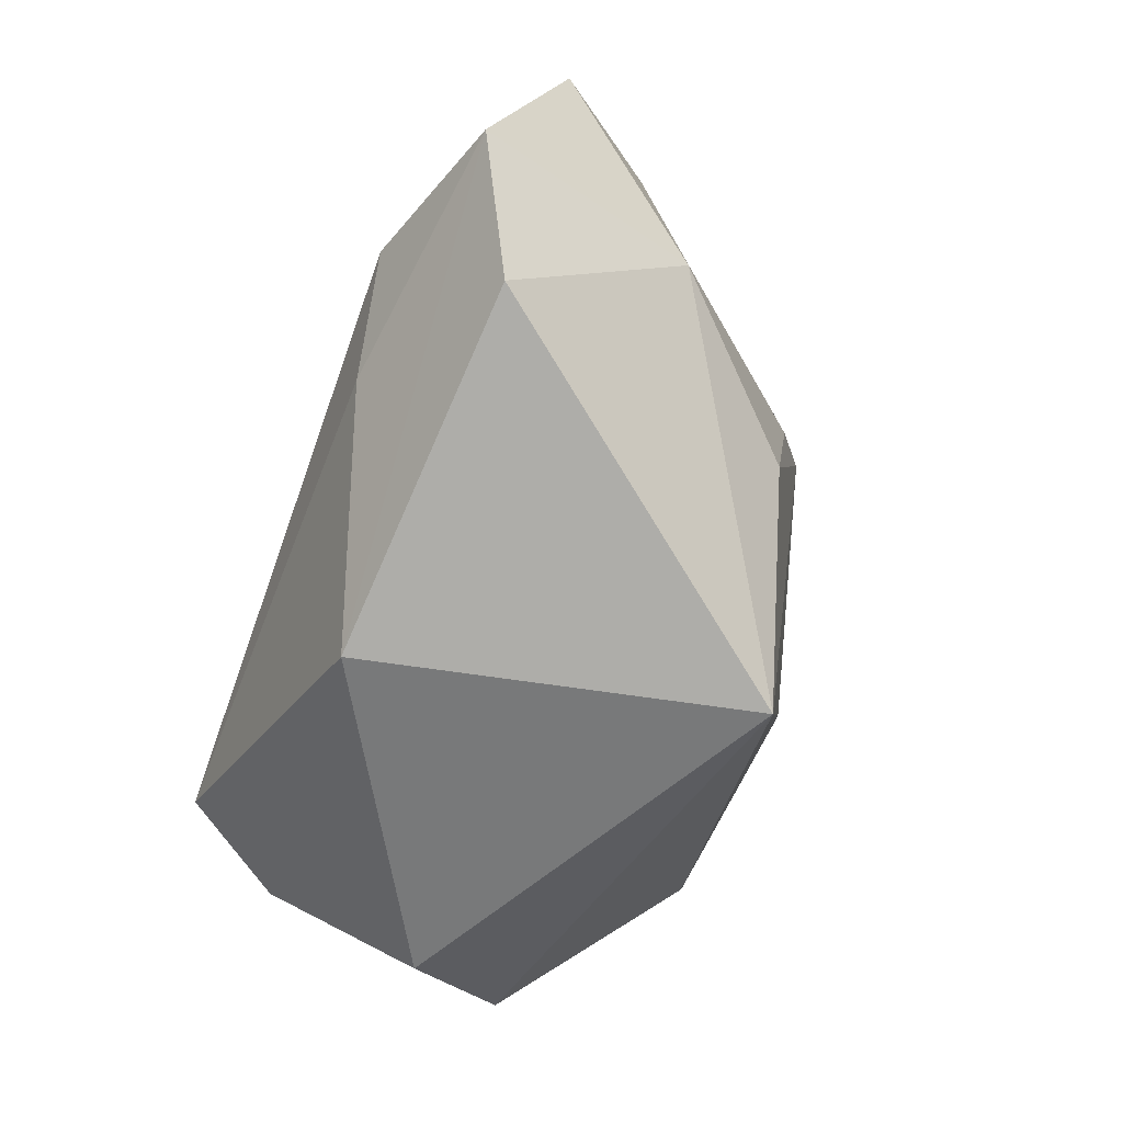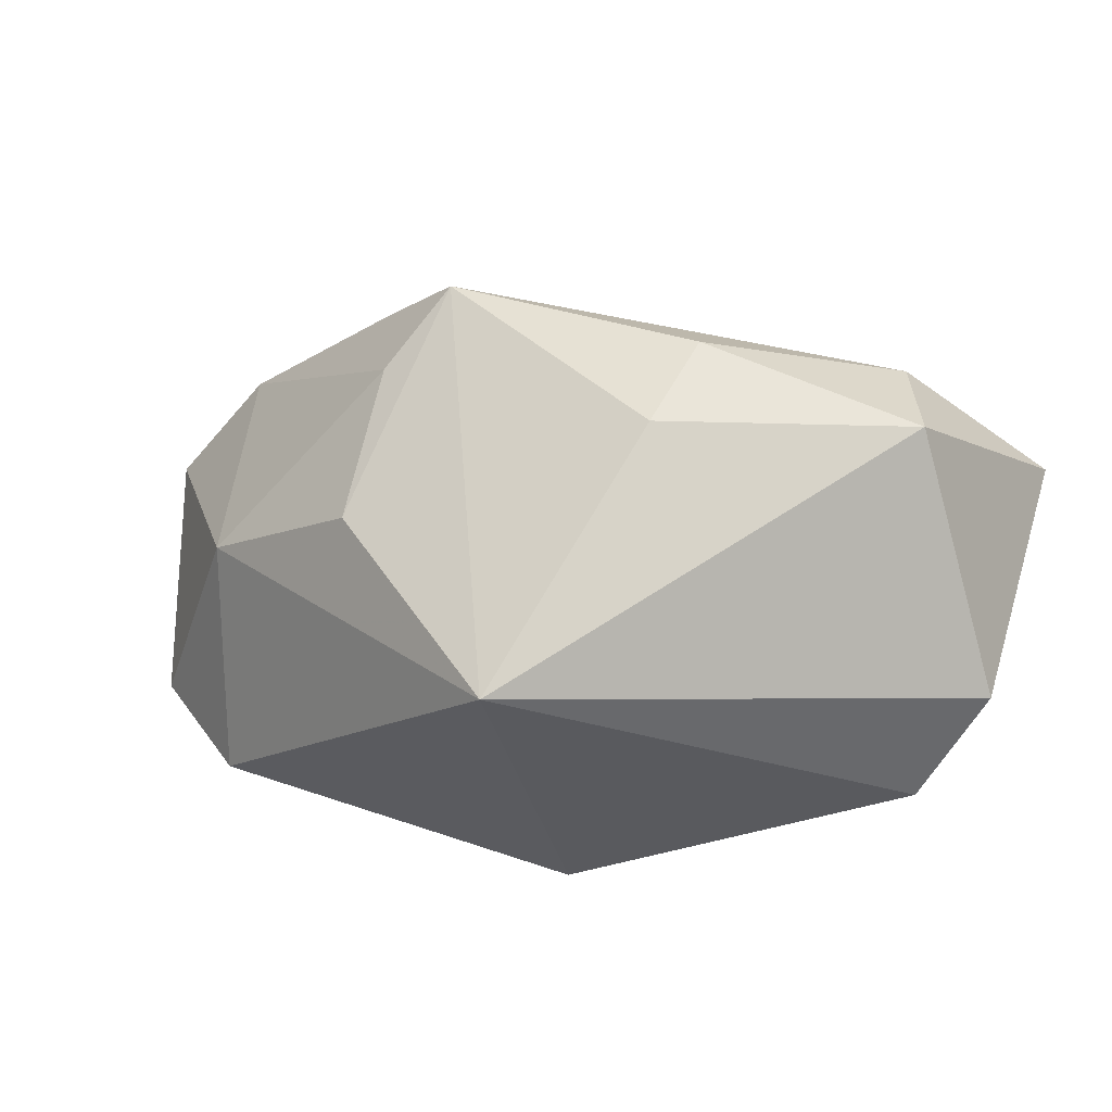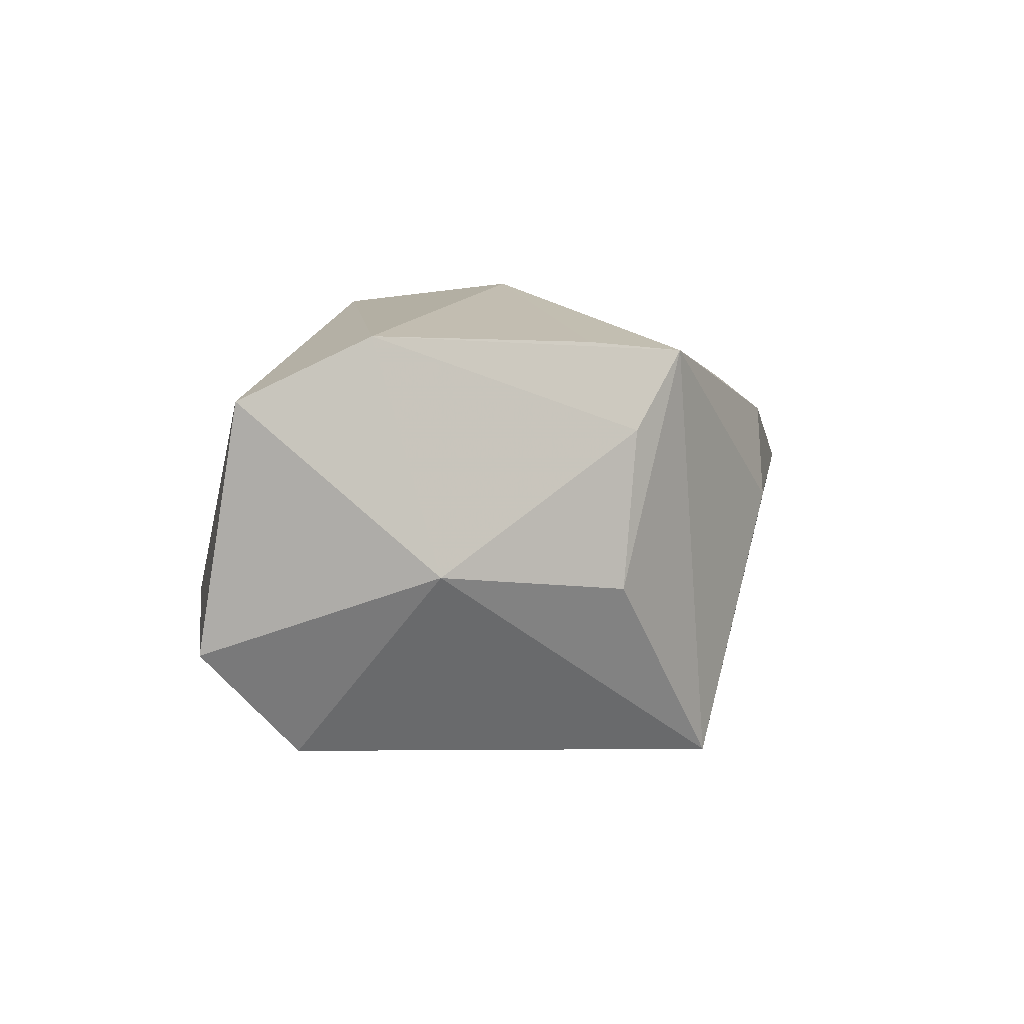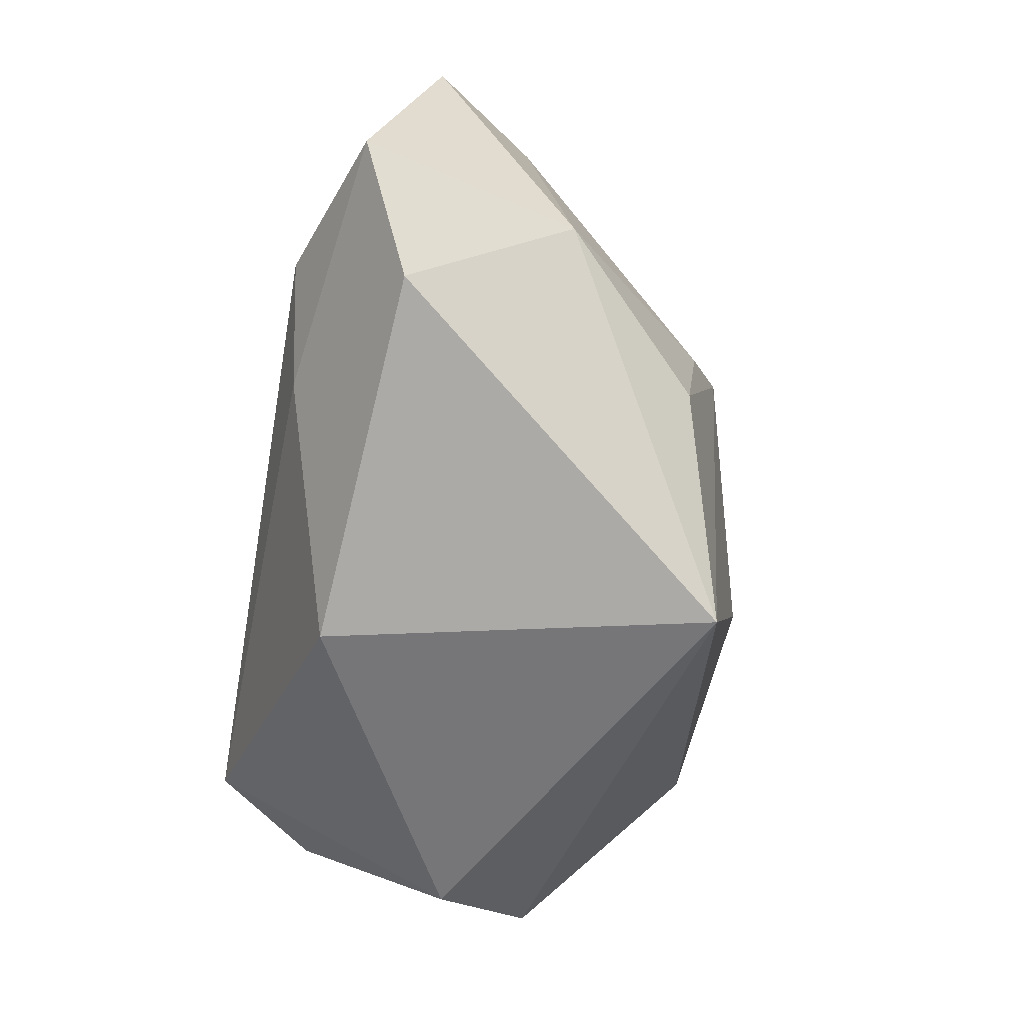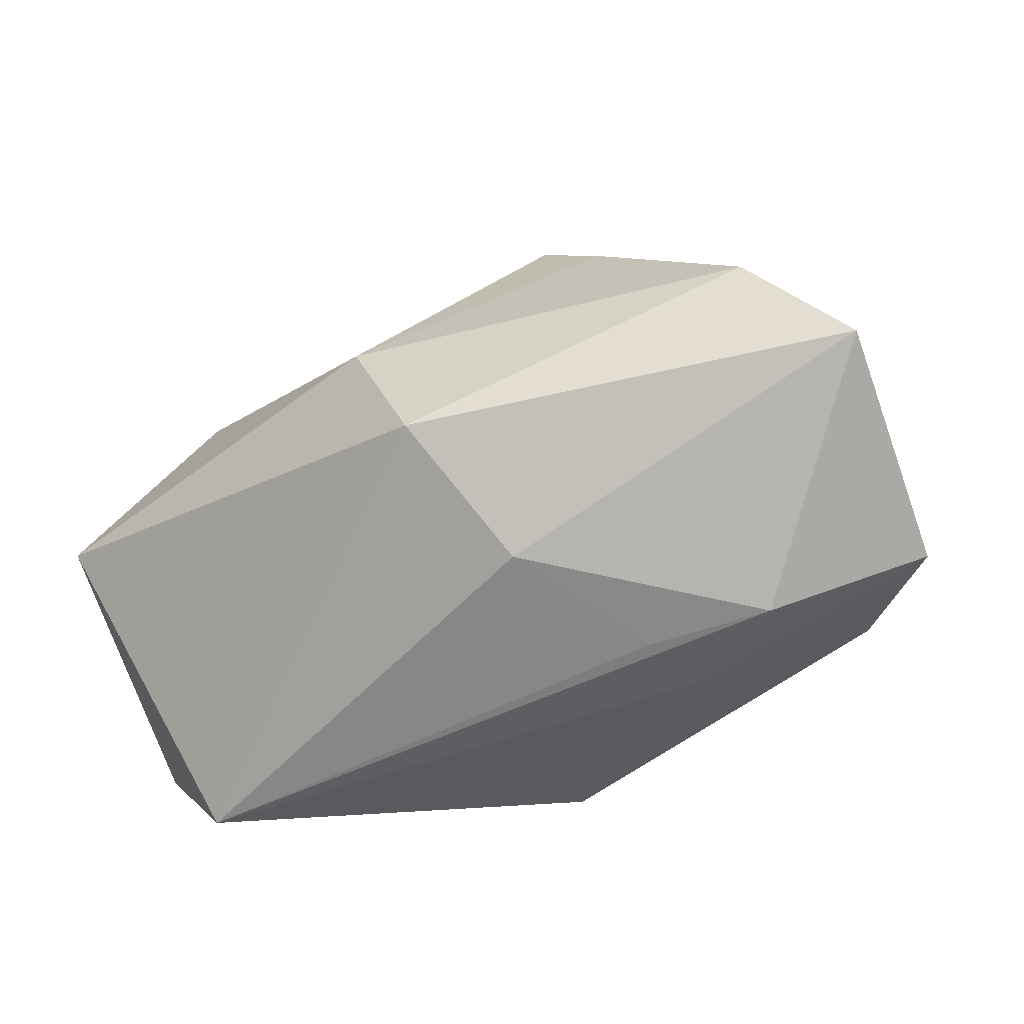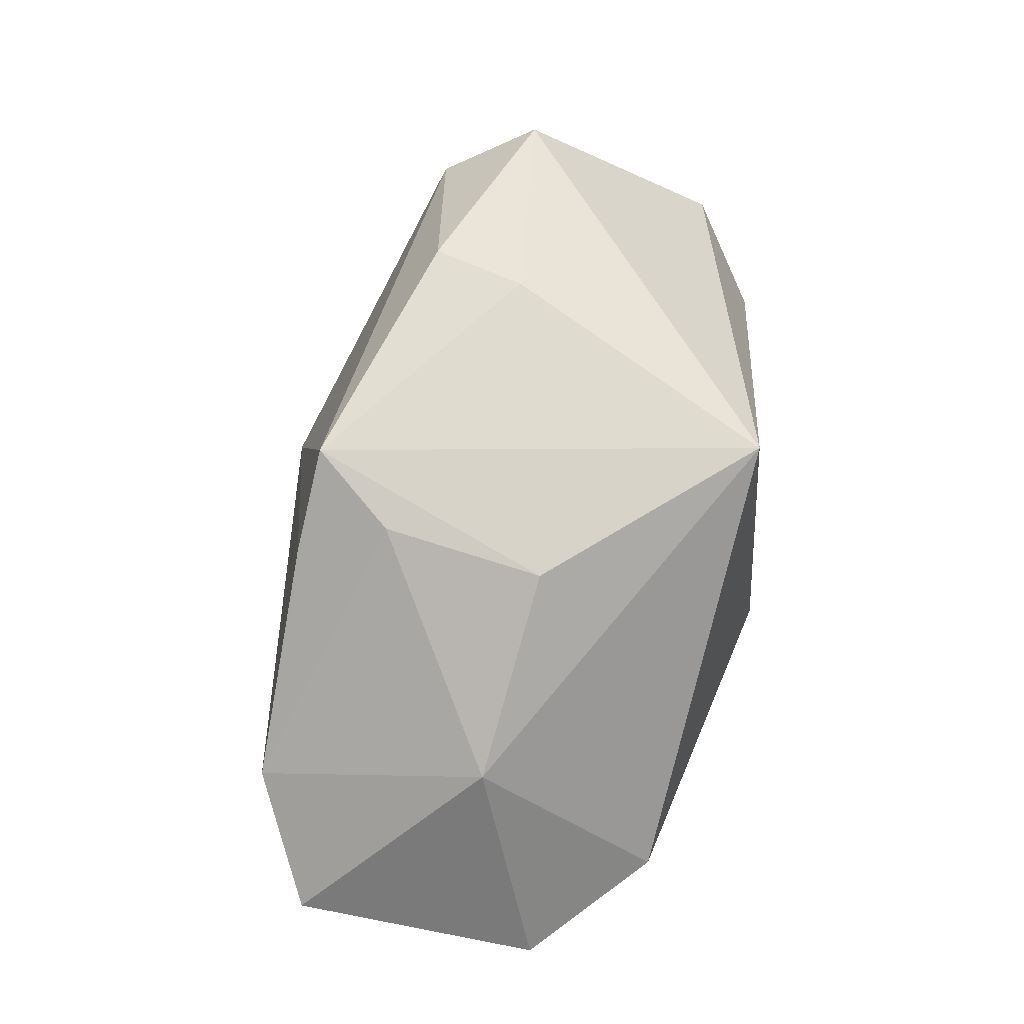
<metadata>
{"format":"obj","ext":"obj","renderer":"f3d","projection":"perspective","resolution":1024,"background":"white","views":[{"elev":-77.1,"azim":69.9,"up":"+Z"},{"elev":62.3,"azim":-162.6,"up":"+Y"},{"elev":-6.0,"azim":102.9,"up":"+Z"},{"elev":-76.0,"azim":79.9,"up":"+Z"},{"elev":-56.0,"azim":36.3,"up":"+Y"},{"elev":51.5,"azim":111.3,"up":"+Y"}]}
</metadata>
<code>
v 0.009587 -0.01654 0.02636
v 0.05385 -0.01494 0.007005
v -0.03623 -0.02725 0.001917
v -0.006335 0.03078 0.01393
v 0.003469 0.02483 -0.02784
v 0.04065 0.002816 -0.009995
v 0.01829 -0.02715 -0.006216
v -0.03035 0.03016 0.01133
v -0.04407 -0.01574 0.002523
v 0.003608 0.0007058 0.02897
v -0.04414 0.01209 -0.00678
v -0.02701 0.0233 0.02166
v -0.004231 0.03149 0.003042
v 0.01223 -0.02498 0.01063
v 0.02574 0.02096 0.006945
v 0.02885 0.01631 0.01636
v 0.02135 0.02514 0.01643
v 0.04675 -0.02112 -0.01804
v 0.04575 -0.003263 0.01465
v 0.03111 -0.02725 -0.009927
v -0.04443 0.006355 0.02494
v 0.02437 0.01913 -0.0103
v -0.04423 -0.000453 -0.0007725
v -0.03965 0.001482 -0.01487
v 0.03457 -0.0145 -0.02784
v 0.01866 -0.02506 -0.01516
v -0.005642 -0.01714 -0.02784
f 25 27 5
f 25 18 27
f 10 21 1
f 8 11 21
f 5 11 8
f 19 10 1
f 21 10 12
f 12 8 21
f 27 18 26
f 18 20 26
f 21 11 23
f 23 9 21
f 11 9 23
f 24 9 11
f 5 27 24
f 24 11 5
f 1 21 3
f 21 9 3
f 3 26 20
f 3 24 27
f 9 24 3
f 27 26 3
f 17 12 10
f 17 22 5
f 18 25 6
f 6 25 5
f 5 22 6
f 1 3 14
f 10 19 16
f 16 17 10
f 19 17 16
f 8 12 4
f 12 17 4
f 18 6 2
f 2 6 19
f 2 20 18
f 2 19 1
f 1 14 2
f 2 14 20
f 15 17 19
f 19 6 15
f 22 17 15
f 15 6 22
f 7 3 20
f 20 14 7
f 7 14 3
f 13 17 5
f 13 4 17
f 5 8 13
f 8 4 13

</code>
